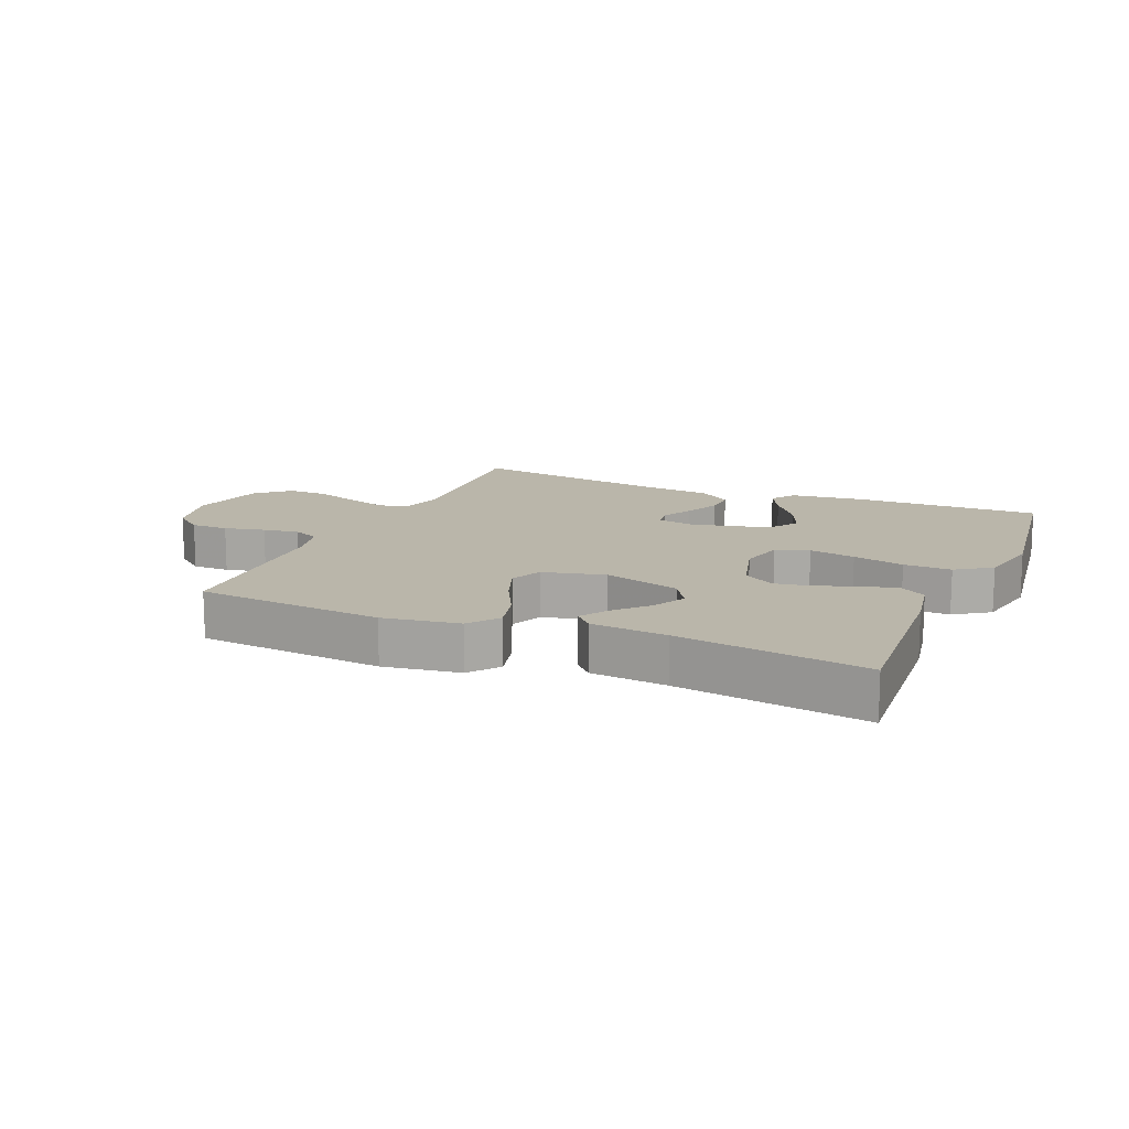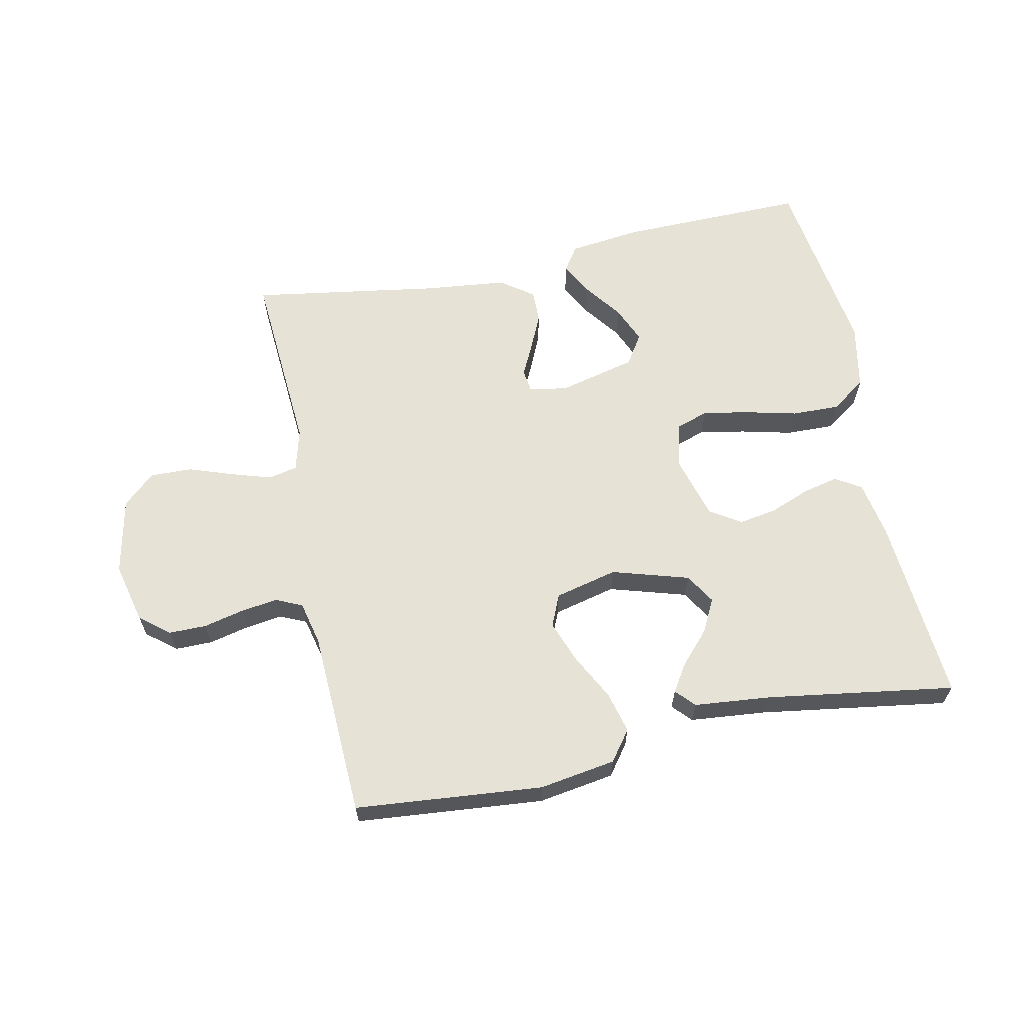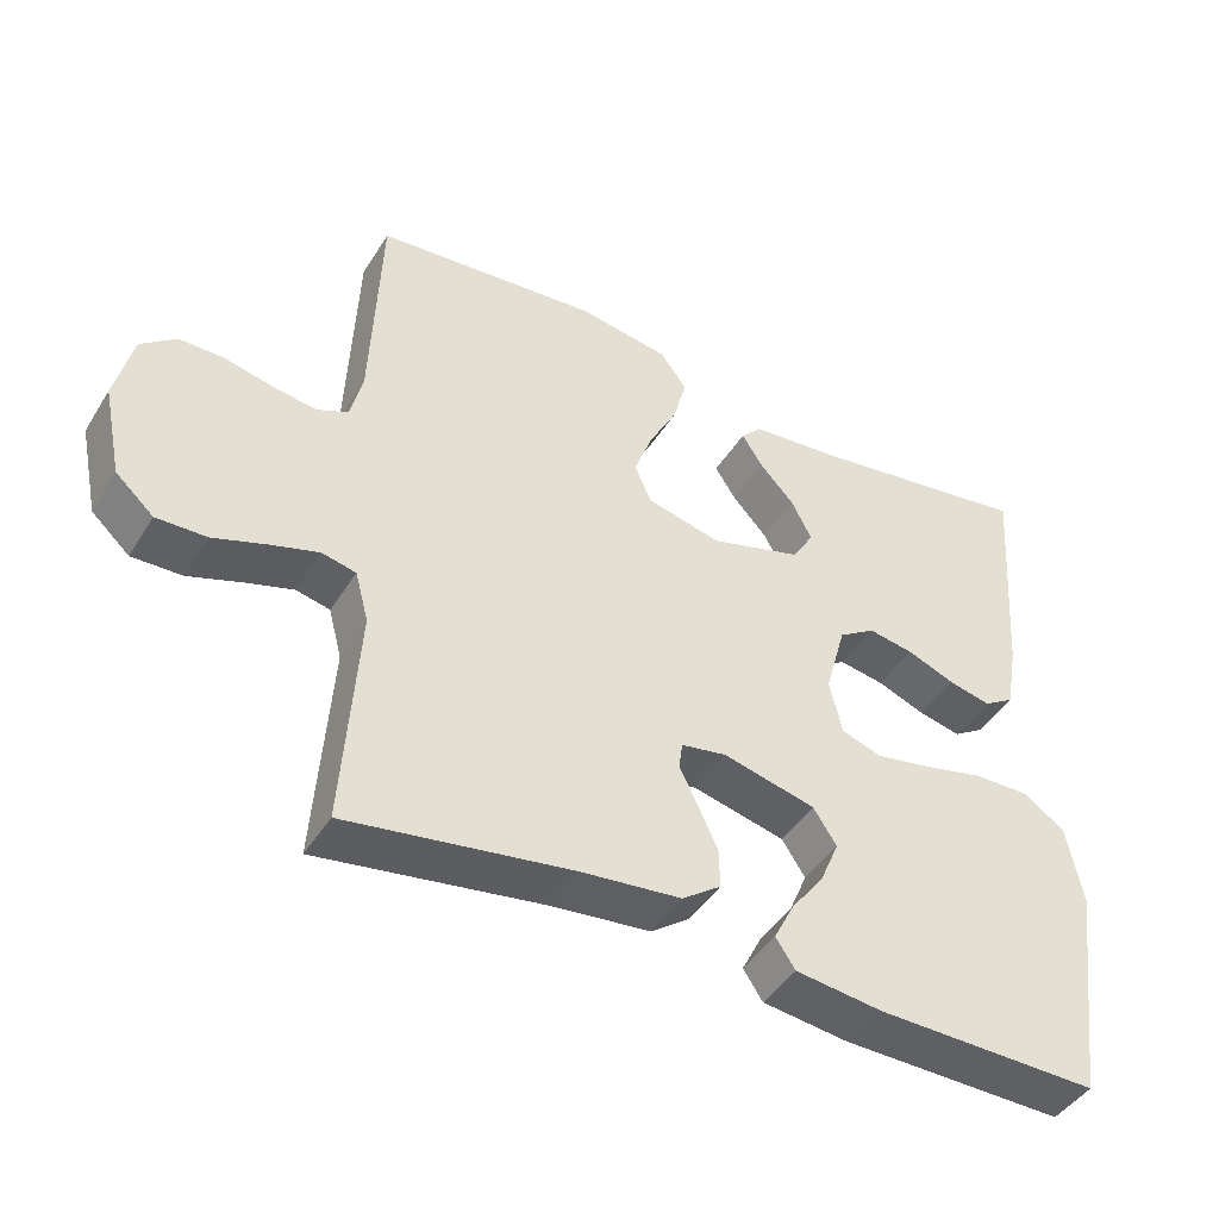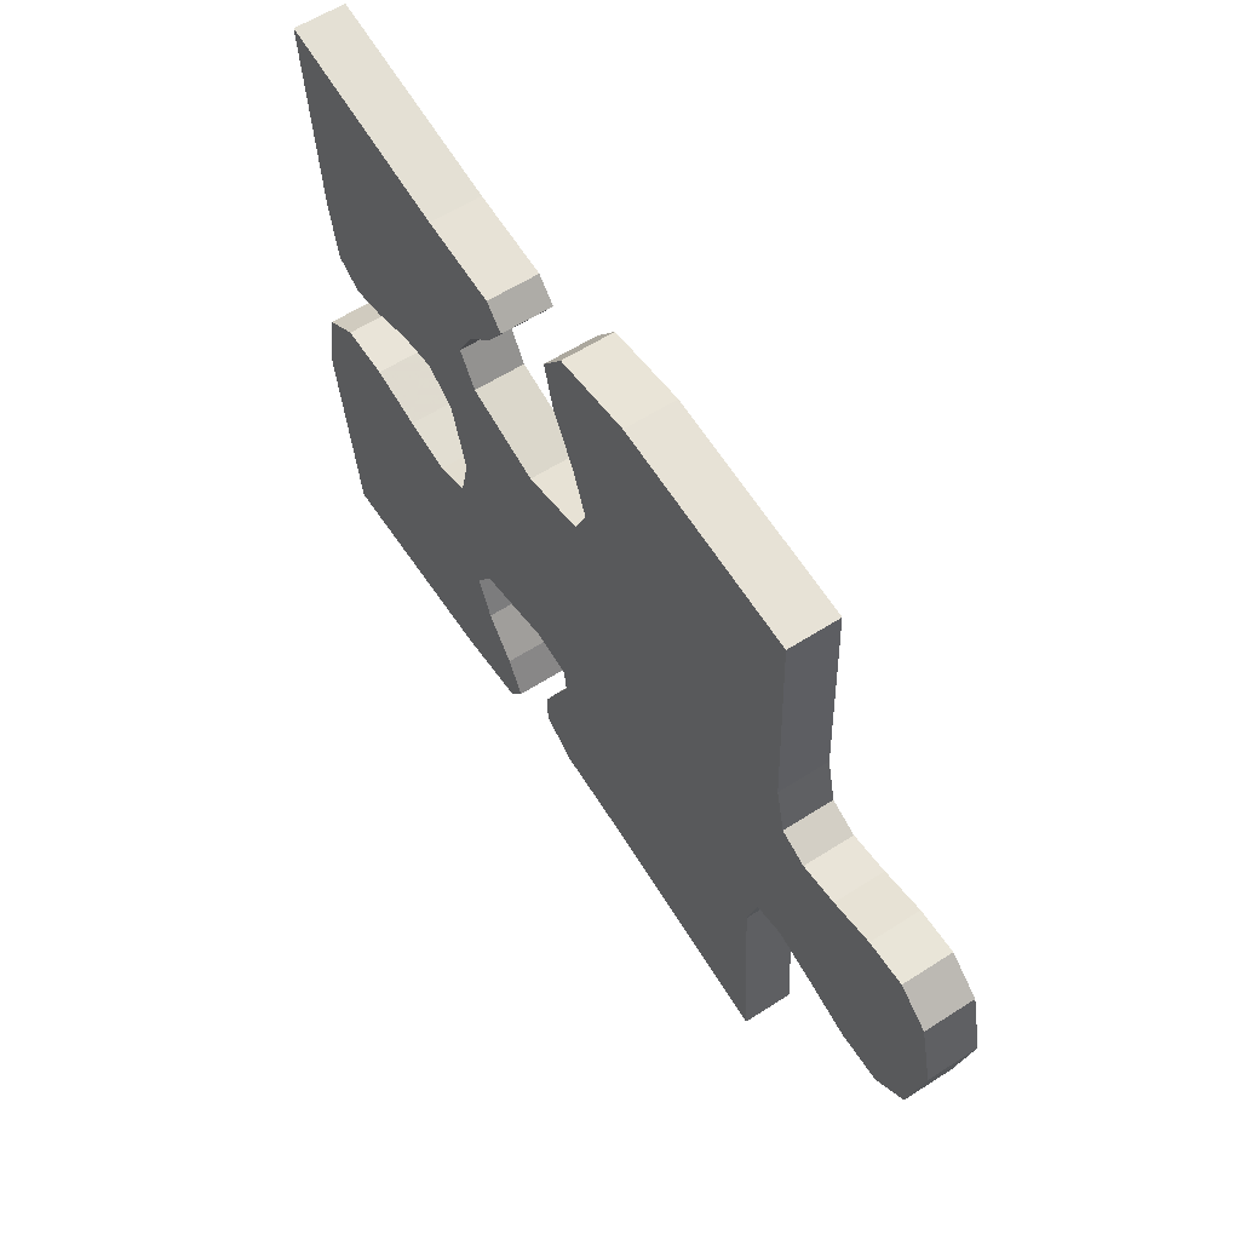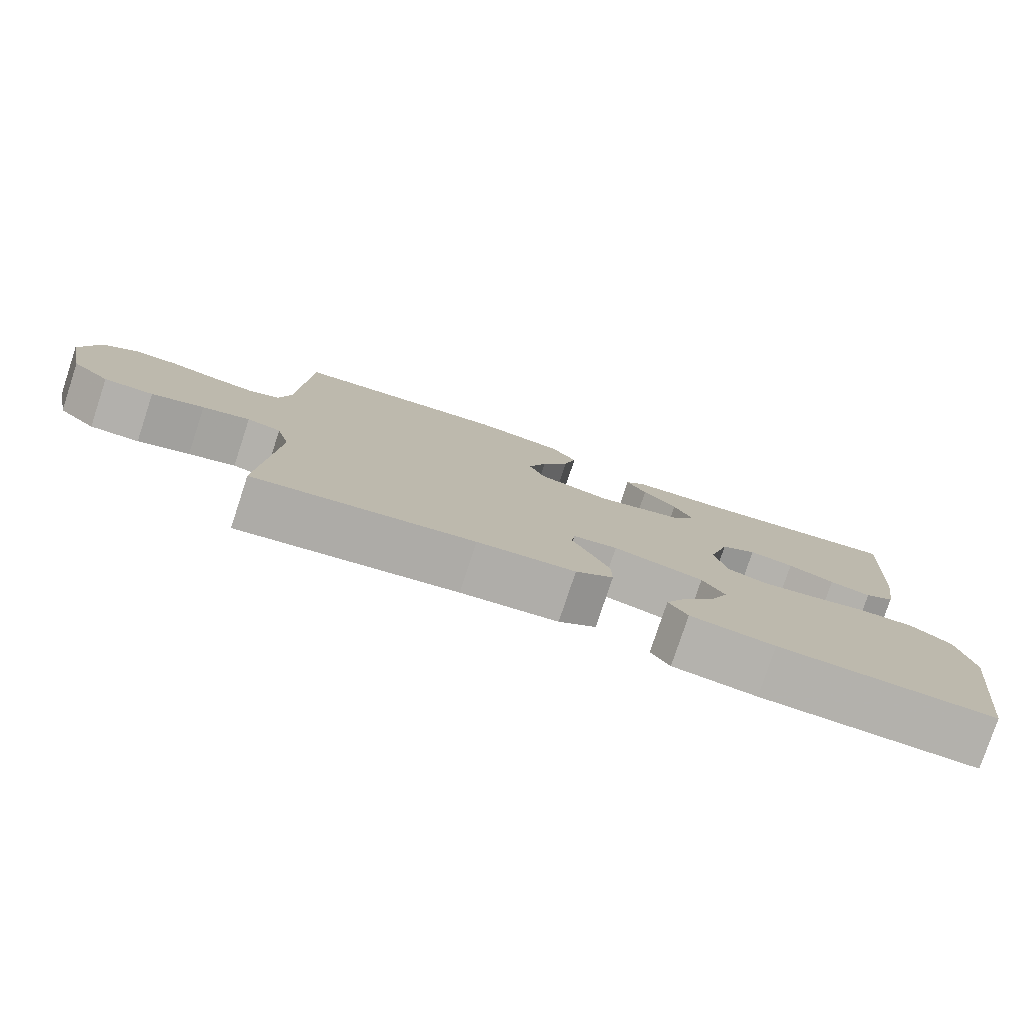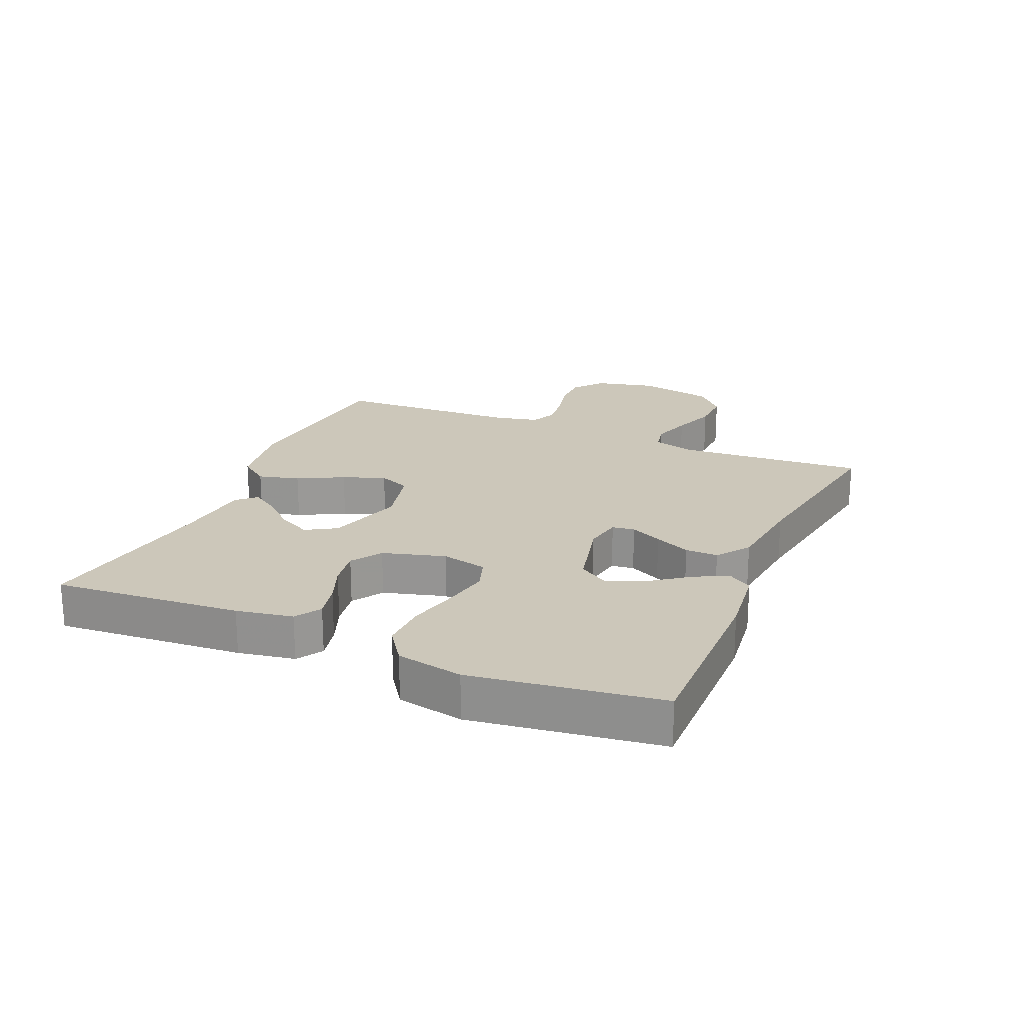
<metadata>
{"format":"obj","ext":"obj","renderer":"f3d","projection":"perspective","resolution":1024,"background":"white","views":[{"elev":13.8,"azim":23.2,"up":"+Y"},{"elev":63.2,"azim":-11.9,"up":"+Y"},{"elev":-44.5,"azim":-30.0,"up":"+Z"},{"elev":59.7,"azim":-123.3,"up":"+Z"},{"elev":-79.0,"azim":-18.3,"up":"+Z"},{"elev":21.4,"azim":113.2,"up":"+Y"}]}
</metadata>
<code>
v -0.5 0.07 -0.5
v -0.48 0.07 -0.2
v -0.498 0.07 -0.132
v -0.544 0.07 -0.122
v -0.608 0.07 -0.142
v -0.679 0.07 -0.167
v -0.746 0.07 -0.169
v -0.797 0.07 -0.123
v -0.823 0.07 0
v -0.8 0.07 0.097
v -0.753 0.07 0.135
v -0.693 0.07 0.135
v -0.628 0.07 0.12
v -0.57 0.07 0.112
v -0.528 0.07 0.131
v -0.512 0.07 0.2
v -0.5 0.07 0.5
v -0.2 0.07 0.528
v -0.078 0.07 0.509
v -0.042 0.07 0.461
v -0.059 0.07 0.395
v -0.097 0.07 0.322
v -0.122 0.07 0.254
v -0.1 0.07 0.203
v 0 0.07 0.179
v 0.123 0.07 0.216
v 0.152 0.07 0.264
v 0.125 0.07 0.317
v 0.078 0.07 0.368
v 0.05 0.07 0.412
v 0.078 0.07 0.442
v 0.2 0.07 0.454
v 0.5 0.07 0.5
v 0.478 0.07 0.2
v 0.462 0.07 0.11
v 0.421 0.07 0.084
v 0.364 0.07 0.097
v 0.3 0.07 0.122
v 0.239 0.07 0.132
v 0.19 0.07 0.1
v 0.162 0.07 0
v 0.179 0.07 -0.073
v 0.232 0.07 -0.091
v 0.306 0.07 -0.077
v 0.388 0.07 -0.057
v 0.464 0.07 -0.055
v 0.52 0.07 -0.094
v 0.541 0.07 -0.2
v 0.5 0.07 -0.5
v 0.2 0.07 -0.496
v 0.084 0.07 -0.482
v 0.058 0.07 -0.443
v 0.085 0.07 -0.39
v 0.13 0.07 -0.329
v 0.155 0.07 -0.27
v 0.124 0.07 -0.222
v 0 0.07 -0.192
v -0.061 0.07 -0.203
v -0.066 0.07 -0.239
v -0.041 0.07 -0.29
v -0.015 0.07 -0.347
v -0.014 0.07 -0.399
v -0.066 0.07 -0.437
v -0.2 0.07 -0.452
v -0.5 0 -0.5
v -0.48 0 -0.2
v -0.498 0 -0.132
v -0.544 0 -0.122
v -0.608 0 -0.142
v -0.679 0 -0.167
v -0.746 0 -0.169
v -0.797 0 -0.123
v -0.823 0 0
v -0.8 0 0.097
v -0.753 0 0.135
v -0.693 0 0.135
v -0.628 0 0.12
v -0.57 0 0.112
v -0.528 0 0.131
v -0.512 0 0.2
v -0.5 0 0.5
v -0.2 0 0.528
v -0.078 0 0.509
v -0.042 0 0.461
v -0.059 0 0.395
v -0.097 0 0.322
v -0.122 0 0.254
v -0.1 0 0.203
v 0 0 0.179
v 0.123 0 0.216
v 0.152 0 0.264
v 0.125 0 0.317
v 0.078 0 0.368
v 0.05 0 0.412
v 0.078 0 0.442
v 0.2 0 0.454
v 0.5 0 0.5
v 0.478 0 0.2
v 0.462 0 0.11
v 0.421 0 0.084
v 0.364 0 0.097
v 0.3 0 0.122
v 0.239 0 0.132
v 0.19 0 0.1
v 0.162 0 0
v 0.179 0 -0.073
v 0.232 0 -0.091
v 0.306 0 -0.077
v 0.388 0 -0.057
v 0.464 0 -0.055
v 0.52 0 -0.094
v 0.541 0 -0.2
v 0.5 0 -0.5
v 0.2 0 -0.496
v 0.084 0 -0.482
v 0.058 0 -0.443
v 0.085 0 -0.39
v 0.13 0 -0.329
v 0.155 0 -0.27
v 0.124 0 -0.222
v 0 0 -0.192
v -0.061 0 -0.203
v -0.066 0 -0.239
v -0.041 0 -0.29
v -0.015 0 -0.347
v -0.014 0 -0.399
v -0.066 0 -0.437
v -0.2 0 -0.452
f 62 63 64
f 61 62 64
f 60 61 64
f 59 60 64
f 64 1 2
f 59 64 2
f 58 59 2
f 57 58 2 3
f 52 53 54
f 51 52 54
f 50 51 54
f 49 50 54
f 48 49 54
f 47 48 54
f 46 47 54
f 45 46 54
f 44 45 54 55
f 43 44 55 56
f 36 37 38
f 35 36 38
f 34 35 38
f 33 34 38
f 32 33 38
f 32 38 39
f 30 31 32
f 29 30 32
f 28 29 32
f 27 28 32 39
f 26 27 39 40
f 20 21 22
f 19 20 22
f 18 19 22
f 17 18 22
f 16 17 22
f 15 16 22 23
f 14 15 23 24
f 11 12 13
f 10 11 13
f 9 10 13
f 8 9 13
f 7 8 13
f 6 7 13
f 5 6 13
f 4 5 13 14
f 14 24 25
f 4 14 25
f 3 4 25
f 57 3 25
f 42 43 56 57
f 26 40 41
f 25 26 41
f 57 25 41
f 41 42 57
f 128 127 126
f 128 126 125
f 128 125 124
f 128 124 123
f 66 65 128
f 66 128 123
f 66 123 122
f 67 66 122 121
f 118 117 116
f 118 116 115
f 118 115 114
f 118 114 113
f 118 113 112
f 118 112 111
f 118 111 110
f 118 110 109
f 119 118 109 108
f 120 119 108 107
f 102 101 100
f 102 100 99
f 102 99 98
f 102 98 97
f 102 97 96
f 103 102 96
f 96 95 94
f 96 94 93
f 96 93 92
f 103 96 92 91
f 104 103 91 90
f 86 85 84
f 86 84 83
f 86 83 82
f 86 82 81
f 86 81 80
f 87 86 80 79
f 88 87 79 78
f 77 76 75
f 77 75 74
f 77 74 73
f 77 73 72
f 77 72 71
f 77 71 70
f 77 70 69
f 78 77 69 68
f 89 88 78
f 89 78 68
f 89 68 67
f 89 67 121
f 121 120 107 106
f 105 104 90
f 105 90 89
f 105 89 121
f 121 106 105
f 1 65 66 2
f 2 66 67 3
f 3 67 68 4
f 4 68 69 5
f 5 69 70 6
f 6 70 71 7
f 7 71 72 8
f 8 72 73 9
f 9 73 74 10
f 10 74 75 11
f 11 75 76 12
f 12 76 77 13
f 13 77 78 14
f 14 78 79 15
f 15 79 80 16
f 16 80 81 17
f 17 81 82 18
f 18 82 83 19
f 19 83 84 20
f 20 84 85 21
f 21 85 86 22
f 22 86 87 23
f 23 87 88 24
f 24 88 89 25
f 25 89 90 26
f 26 90 91 27
f 27 91 92 28
f 28 92 93 29
f 29 93 94 30
f 30 94 95 31
f 31 95 96 32
f 32 96 97 33
f 33 97 98 34
f 34 98 99 35
f 35 99 100 36
f 36 100 101 37
f 37 101 102 38
f 38 102 103 39
f 39 103 104 40
f 40 104 105 41
f 41 105 106 42
f 42 106 107 43
f 43 107 108 44
f 44 108 109 45
f 45 109 110 46
f 46 110 111 47
f 47 111 112 48
f 48 112 113 49
f 49 113 114 50
f 50 114 115 51
f 51 115 116 52
f 52 116 117 53
f 53 117 118 54
f 54 118 119 55
f 55 119 120 56
f 56 120 121 57
f 57 121 122 58
f 58 122 123 59
f 59 123 124 60
f 60 124 125 61
f 61 125 126 62
f 62 126 127 63
f 63 127 128 64
f 64 128 65 1

</code>
